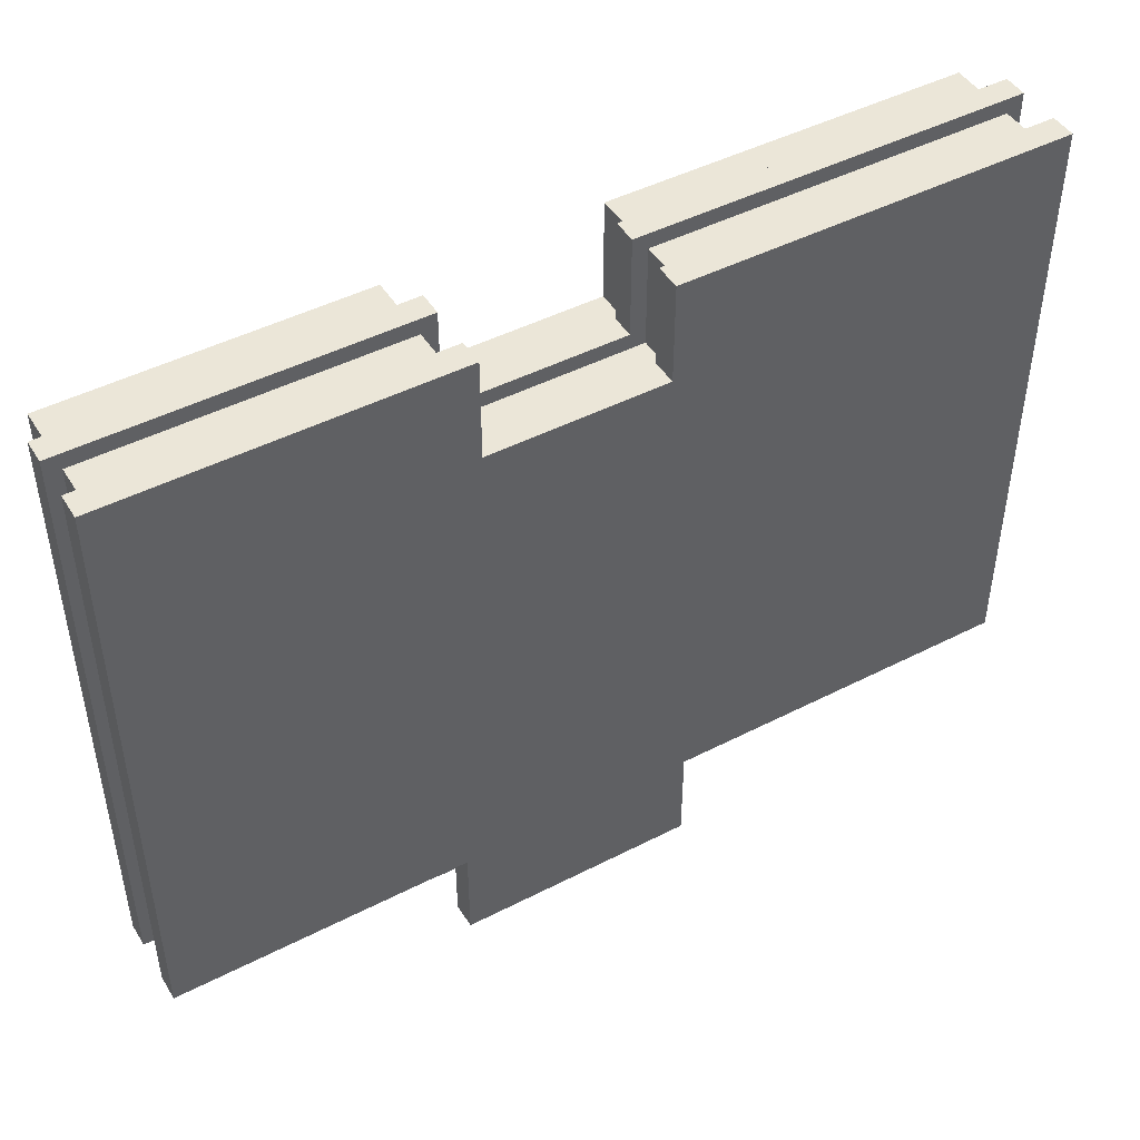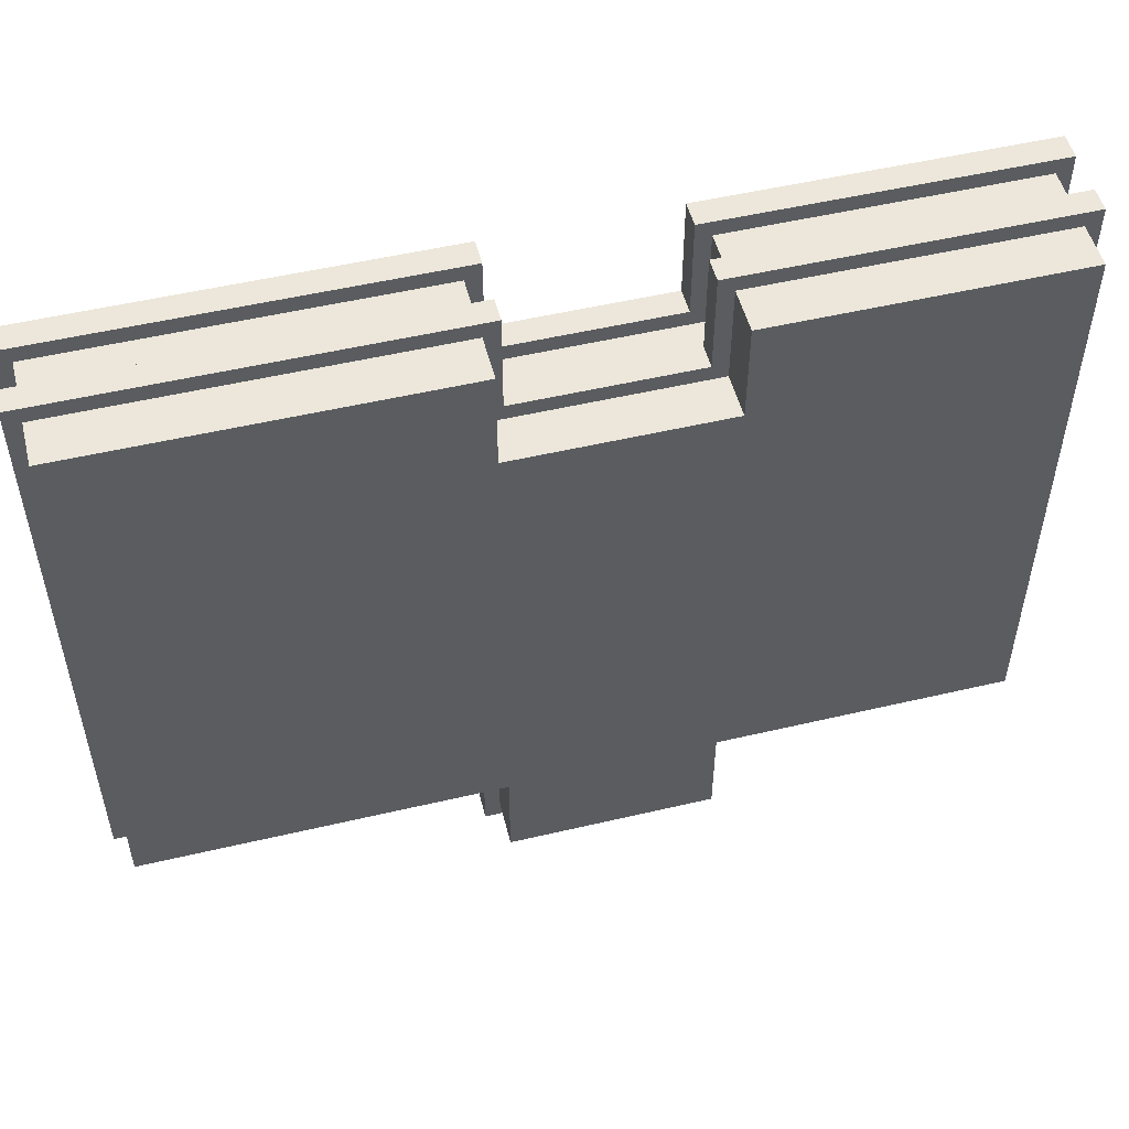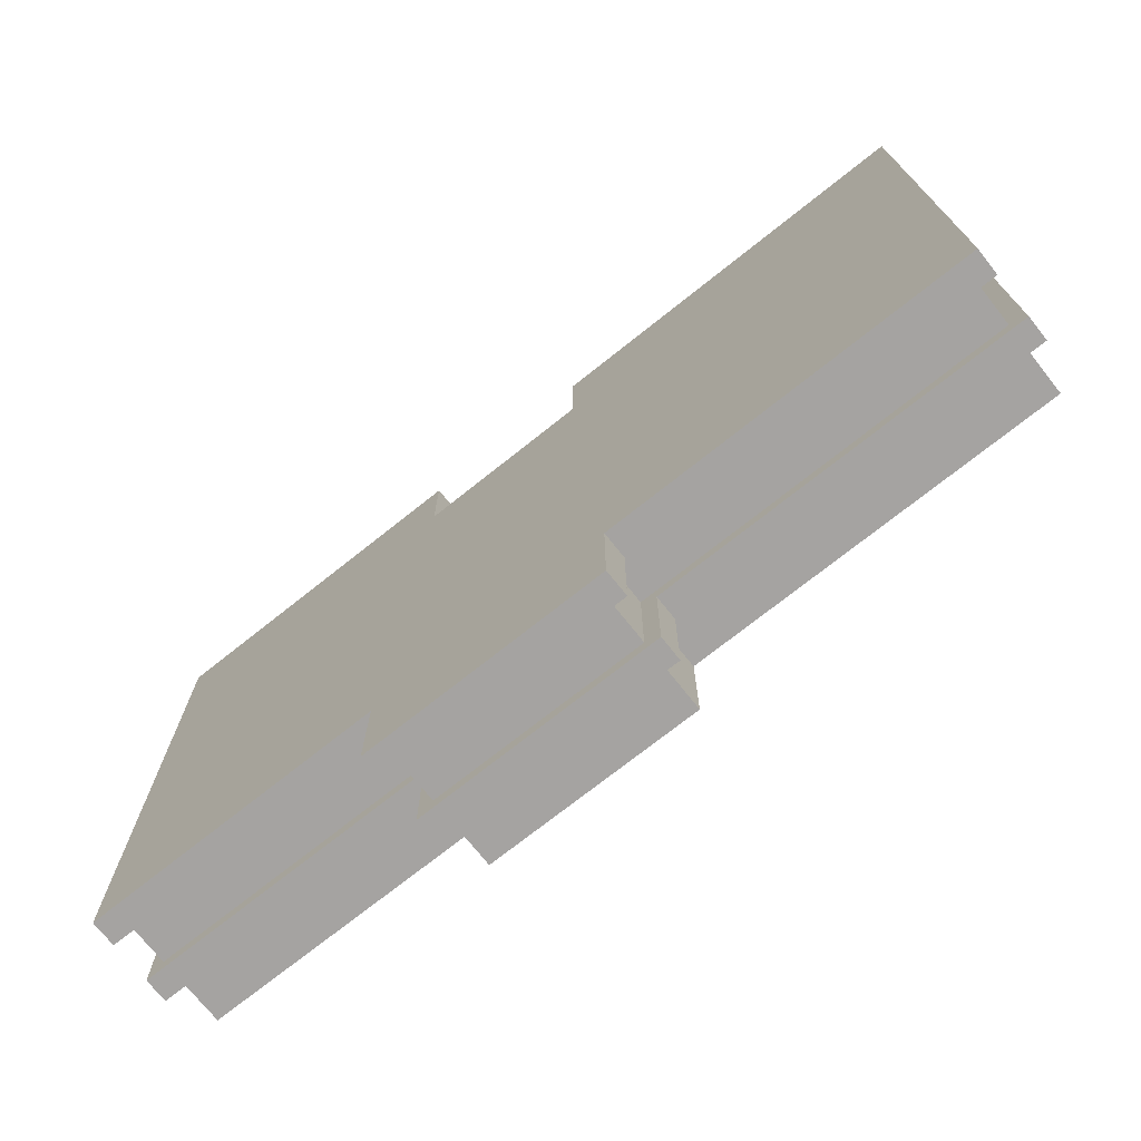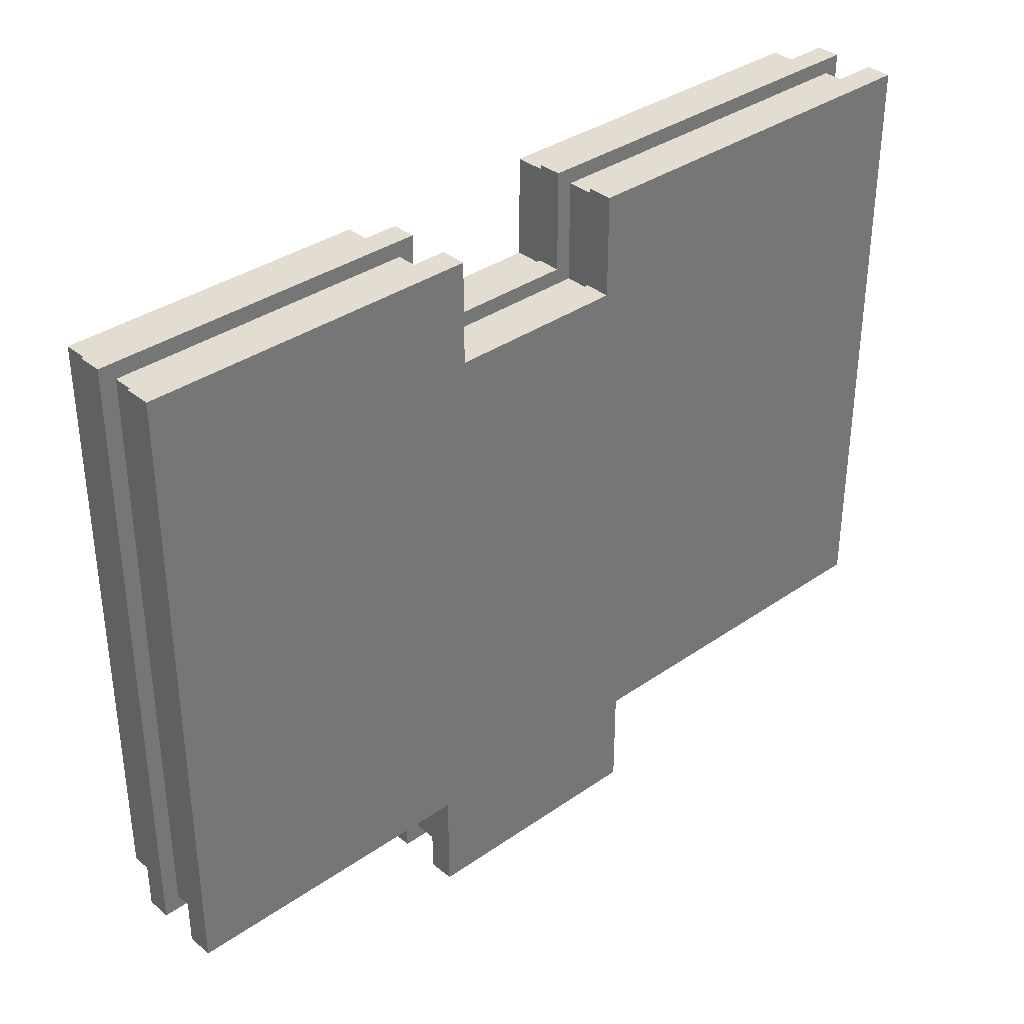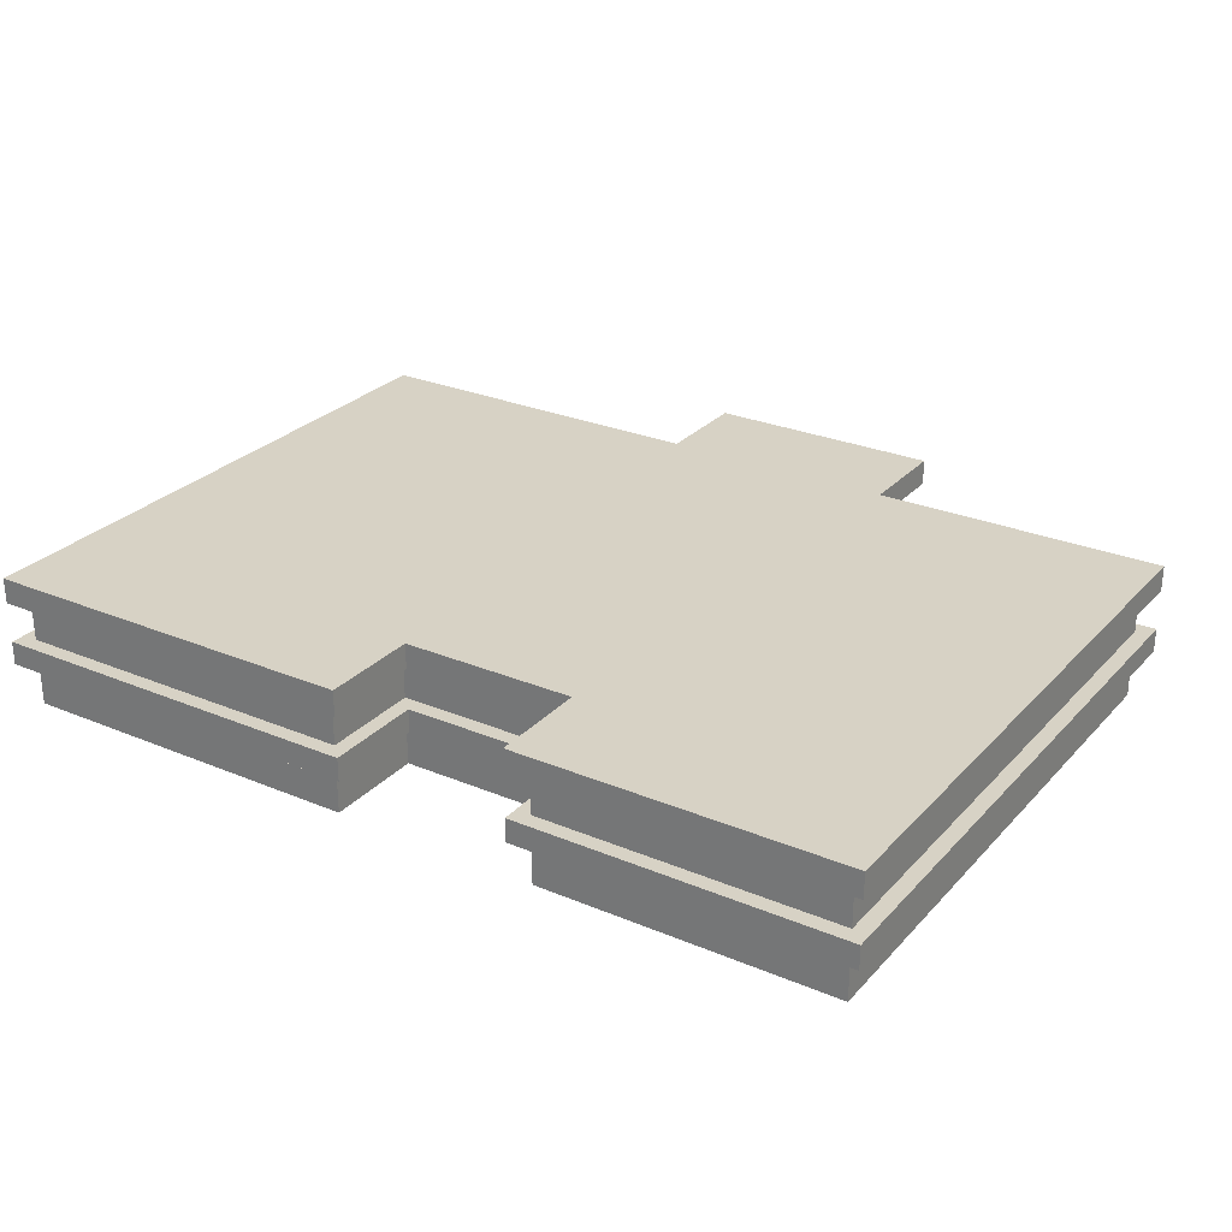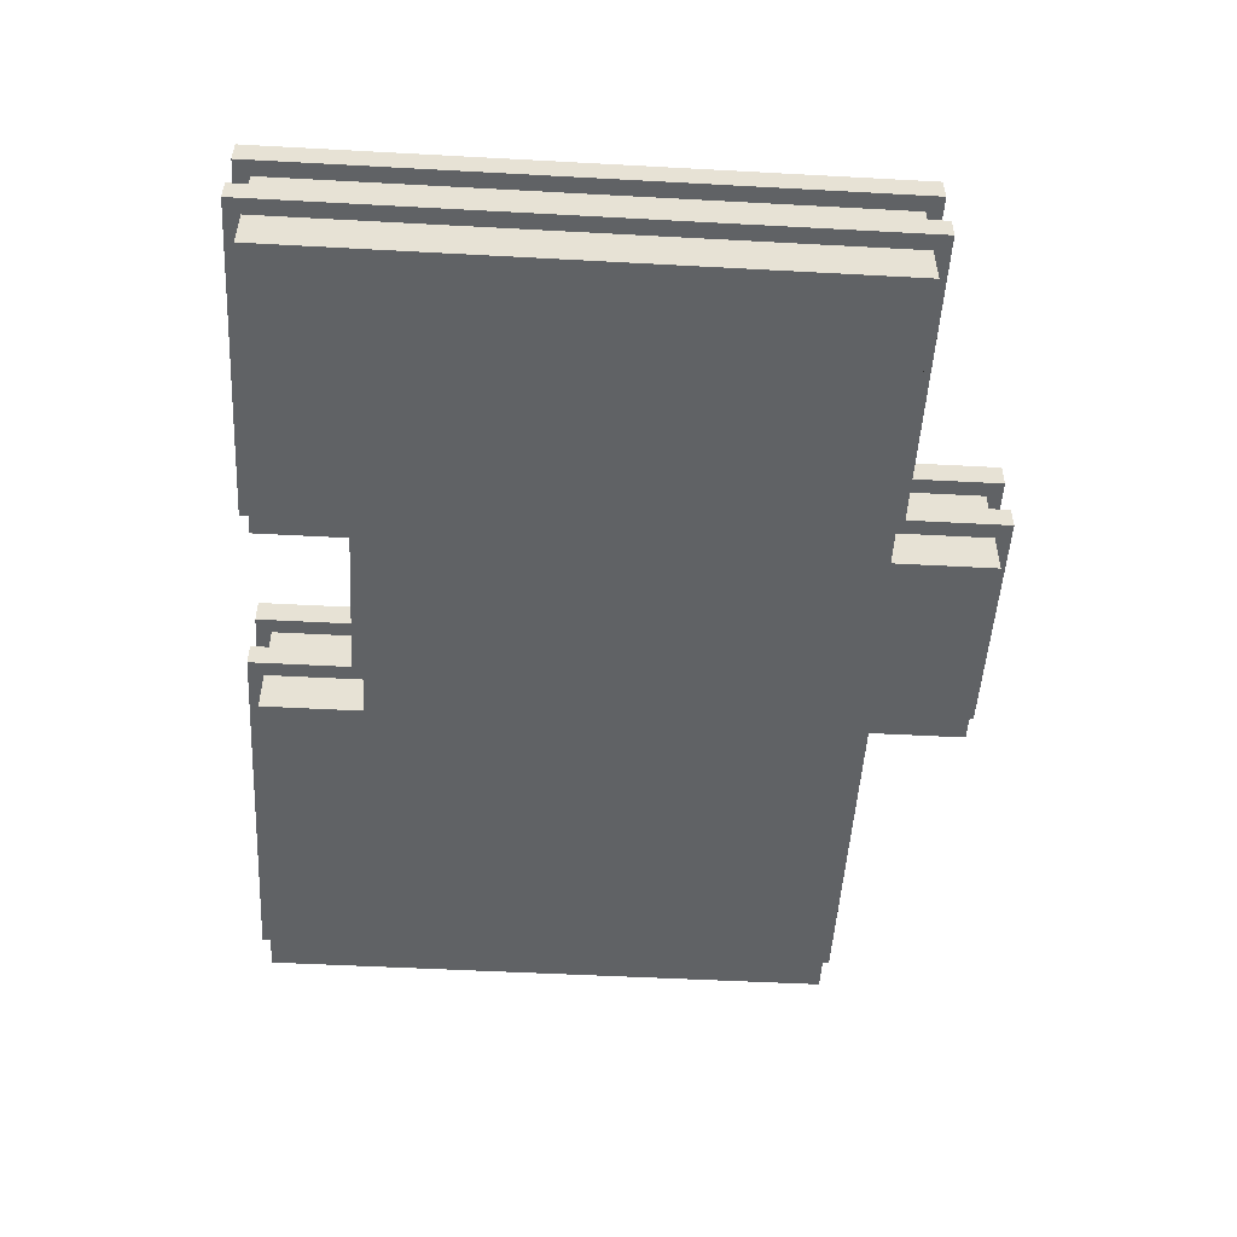
<metadata>
{"format":"obj","ext":"obj","renderer":"f3d","projection":"perspective","resolution":1024,"background":"white","views":[{"elev":46.5,"azim":-30.3,"up":"+Y"},{"elev":51.8,"azim":165.7,"up":"+Y"},{"elev":-73.1,"azim":38.5,"up":"+Y"},{"elev":35.3,"azim":-42.7,"up":"+Y"},{"elev":27.5,"azim":-147.2,"up":"+Z"},{"elev":-50.5,"azim":-93.4,"up":"+Z"}]}
</metadata>
<code>
o Cube.001_Cube.006
v 10.94 10.94 6.68
v 10.94 45.99 4.191
v 10.94 10.94 4.191
v 28.08 10 4.191
v 29.02 4.844 4.191
v 29.02 10.94 4.191
v 10.94 45.99 6.68
v 29.02 45.99 4.191
v 41.61 4.844 6.68
v 29.02 4.844 6.68
v 29.02 39.9 4.191
v 29.02 39.9 6.68
v 29.96 39.9 6.68
v 63.49 10.94 4.191
v 63.49 45.99 6.68
v 63.49 10.94 6.68
v 63.49 45.99 4.191
v 41.61 45.99 6.68
v 29.02 10.94 6.68
v 41.61 4.844 4.191
v 41.61 10.94 6.68
v 41.61 39.9 4.191
v 41.61 39.9 6.68
v 41.61 40.84 6.68
v 29.96 46.93 4.191
v 10 46.93 4.191
v 10 10 8.242
v 10 46.93 6.68
v 10 10 6.68
v 10 46.93 8.242
v 29.96 46.93 6.68
v 29.96 40.84 8.242
v 29.96 40.84 6.68
v 28.08 10 8.242
v 40.67 40.84 6.68
v 40.67 46.93 6.68
v 29.02 45.99 6.68
v 64.43 10 8.242
v 42.55 10 6.68
v 64.43 10 6.68
v 28.08 10 6.68
v 28.08 3.904 8.242
v 28.08 3.904 6.68
v 40.67 40.84 8.242
v 42.55 3.904 8.242
v 42.55 3.904 6.68
v 40.67 46.93 8.242
v 64.43 46.93 6.68
v 64.43 46.93 8.242
v 64.43 46.93 4.191
v 10.94 10.94 2.743
v 10.94 45.99 4e-06
v 10.94 10.94 1e-06
v 29.02 39.9 2.743
v 29.02 39.9 3e-06
v 29.02 45.99 2.743
v 10.94 45.99 2.743
v 29.02 45.99 4e-06
v 29.02 4.844 1e-06
v 41.61 4.844 2.743
v 29.02 4.844 2.743
v 29.96 39.9 2.743
v 63.49 10.94 1e-06
v 63.49 45.99 2.743
v 63.49 10.94 2.743
v 63.49 45.99 4e-06
v 41.61 45.99 2.743
v 29.02 10.94 2.743
v 29.02 10.94 1e-06
v 41.61 4.844 1e-06
v 41.61 10.94 2.743
v 41.61 39.9 3e-06
v 41.61 39.9 2.743
v 41.61 40.84 2.743
v 40.67 40.84 4.191
v 29.96 40.84 4.191
v 10 10 4.191
v 10 46.93 2.743
v 10 10 2.743
v 29.96 46.93 2.743
v 29.96 40.84 2.743
v 40.67 40.84 2.743
v 40.67 46.93 2.743
v 64.43 10 4.191
v 42.55 10 2.743
v 64.43 10 2.743
v 28.08 10 2.743
v 28.08 3.904 4.191
v 28.08 3.904 2.743
v 41.61 45.99 4.191
v 42.55 3.904 4.191
v 42.55 3.904 2.743
v 40.67 46.93 4.191
v 64.43 46.93 2.743
v 42.55 10 4.191
v 41.61 10.94 4.191
v 42.55 10 8.242
v 41.61 10.94 1e-06
v 42.55 10.94 6.68
v 29.96 46.93 8.242
v 42.55 10.94 2.743
v 41.61 45.99 4e-06
f 1 2 3
f 4 5 6
f 7 8 2
f 5 9 10
f 11 12 13
f 14 15 16
f 17 18 15
f 19 3 6
f 1 3 19
f 9 20 21
f 5 19 6
f 22 23 24
f 25 2 8
f 26 3 2
f 27 28 29
f 30 31 28
f 31 32 33
f 29 34 27
f 35 36 18
f 37 28 31
f 35 18 24
f 38 39 40
f 41 1 19
f 42 41 43
f 35 33 44
f 37 11 8
f 39 45 46
f 45 43 46
f 23 33 24
f 43 10 9
f 37 12 11
f 47 48 36
f 49 40 48
f 1 28 7
f 15 48 40
f 37 31 33
f 47 35 44
f 14 50 17
f 51 52 53
f 54 55 56
f 57 58 52
f 59 60 61
f 55 54 62
f 63 64 65
f 66 67 64
f 68 53 69
f 51 53 68
f 60 70 71
f 59 68 69
f 72 73 74
f 75 11 22
f 8 76 25
f 77 78 79
f 26 80 78
f 80 76 81
f 79 4 77
f 82 83 67
f 56 78 80
f 82 67 74
f 84 85 86
f 87 51 68
f 88 87 89
f 90 75 22
f 85 91 92
f 91 89 92
f 62 74 73
f 89 61 60
f 50 90 17
f 93 94 83
f 50 86 94
f 51 78 57
f 64 94 86
f 56 80 81
f 75 83 82
f 4 3 77
f 20 88 91
f 20 95 96
f 95 14 96
f 34 97 44
f 58 56 55
f 72 98 69
f 1 7 2
f 4 88 5
f 7 37 8
f 5 20 9
f 13 23 22
f 22 11 13
f 99 21 96
f 96 14 99
f 14 16 99
f 14 17 15
f 17 90 18
f 20 96 21
f 5 10 19
f 18 90 24
f 90 22 24
f 25 26 2
f 26 77 3
f 27 30 28
f 30 100 31
f 31 100 32
f 29 41 34
f 37 7 28
f 38 97 39
f 10 43 41
f 41 29 1
f 19 10 41
f 42 34 41
f 33 32 44
f 35 24 33
f 39 97 45
f 45 42 43
f 23 13 33
f 99 46 9
f 21 99 9
f 46 43 9
f 47 49 48
f 49 38 40
f 1 29 28
f 39 99 16
f 15 18 36
f 40 39 16
f 15 36 48
f 40 16 15
f 13 12 33
f 12 37 33
f 47 36 35
f 14 84 50
f 51 57 52
f 57 56 58
f 59 70 60
f 101 71 98
f 98 63 101
f 63 65 101
f 73 72 62
f 72 55 62
f 63 66 64
f 66 102 67
f 70 98 71
f 59 61 68
f 67 102 74
f 102 72 74
f 75 76 11
f 8 11 76
f 77 26 78
f 26 25 80
f 80 25 76
f 79 87 4
f 56 57 78
f 84 95 85
f 61 89 87
f 87 79 51
f 68 61 87
f 88 4 87
f 81 76 82
f 76 75 82
f 90 93 75
f 85 95 91
f 91 88 89
f 62 81 74
f 101 92 60
f 71 101 60
f 92 89 60
f 50 93 90
f 93 50 94
f 50 84 86
f 51 79 78
f 85 101 65
f 64 67 83
f 86 85 65
f 64 83 94
f 86 65 64
f 62 54 81
f 54 56 81
f 75 93 83
f 4 6 3
f 20 5 88
f 20 91 95
f 95 84 14
f 100 30 32
f 30 27 32
f 34 42 45
f 27 34 32
f 34 45 97
f 97 38 44
f 38 49 44
f 49 47 44
f 44 32 34
f 69 53 55
f 53 52 55
f 52 58 55
f 72 102 66
f 72 66 63
f 69 55 72
f 70 59 69
f 72 63 98
f 98 70 69

</code>
